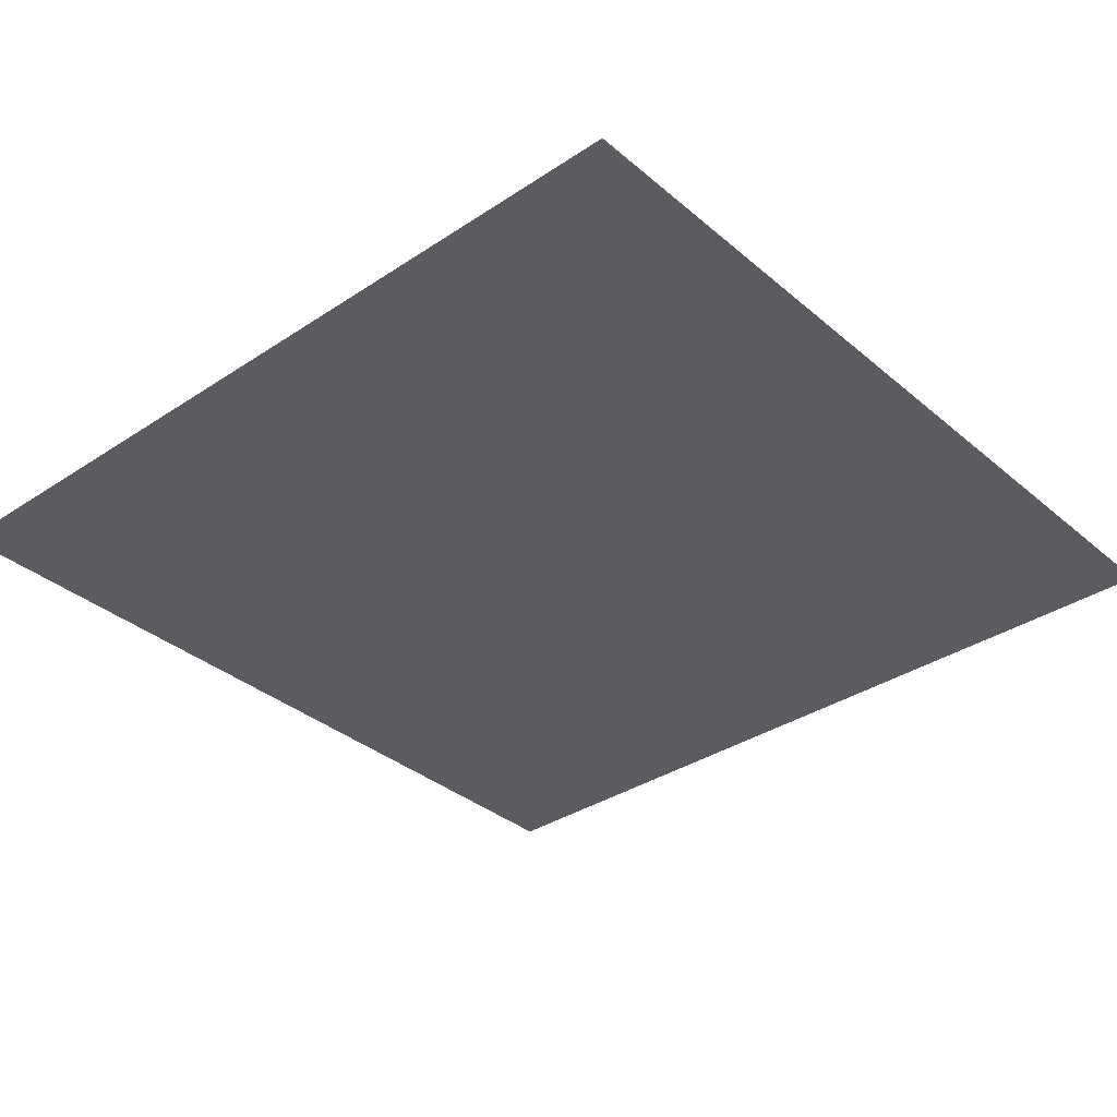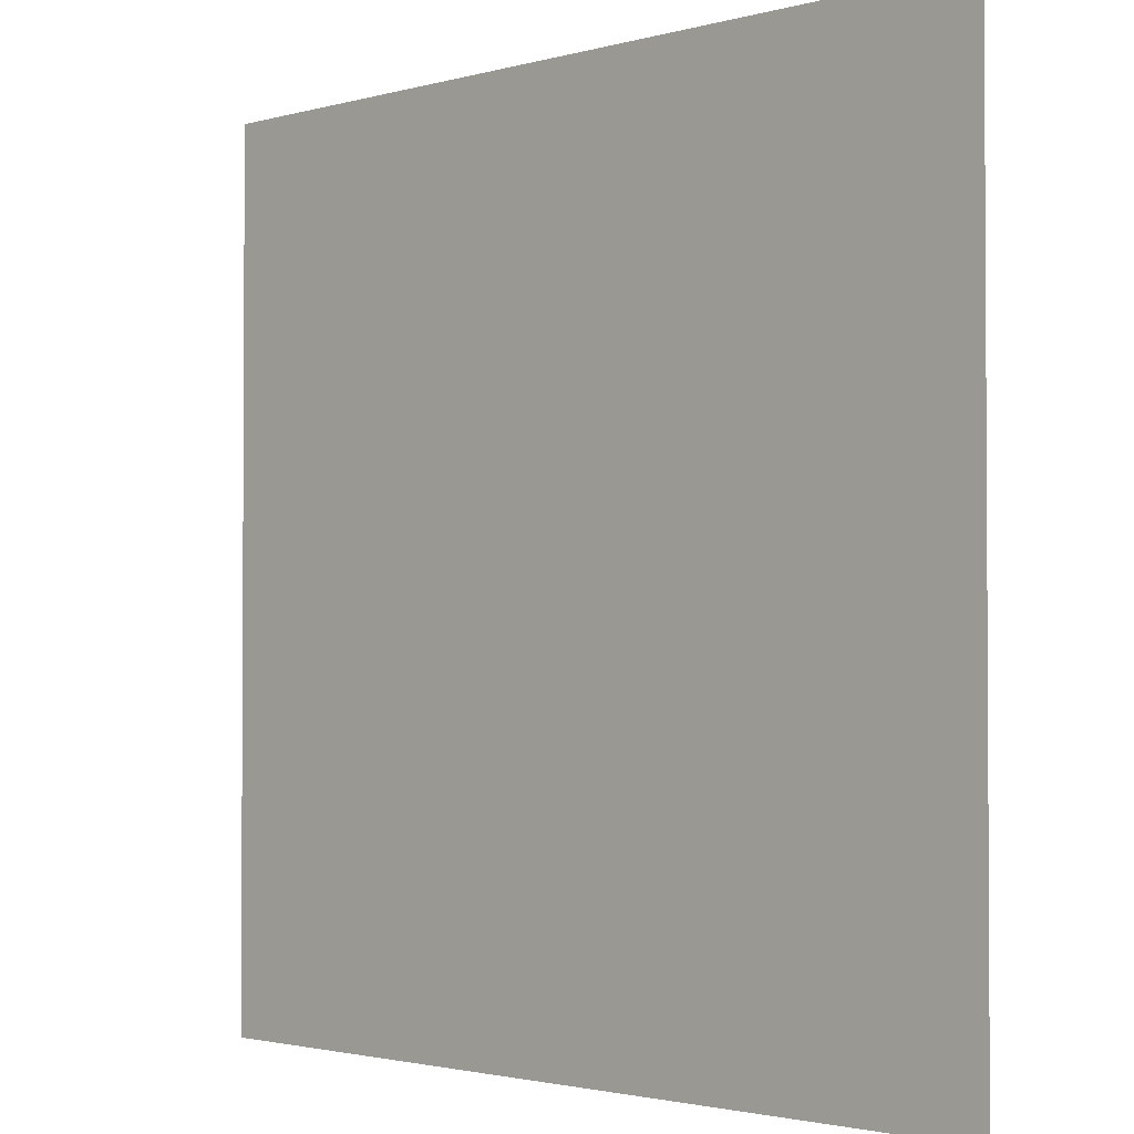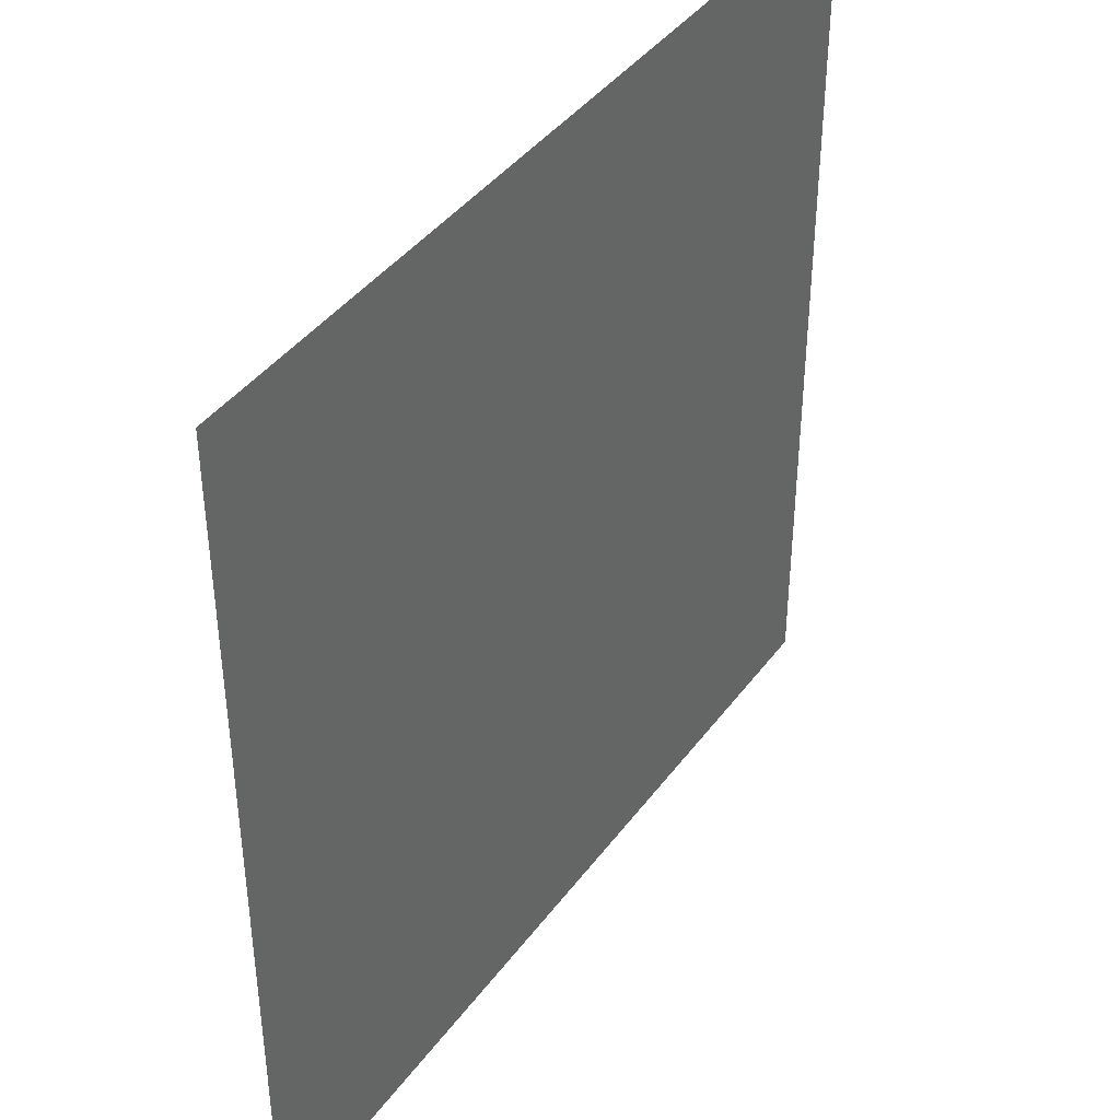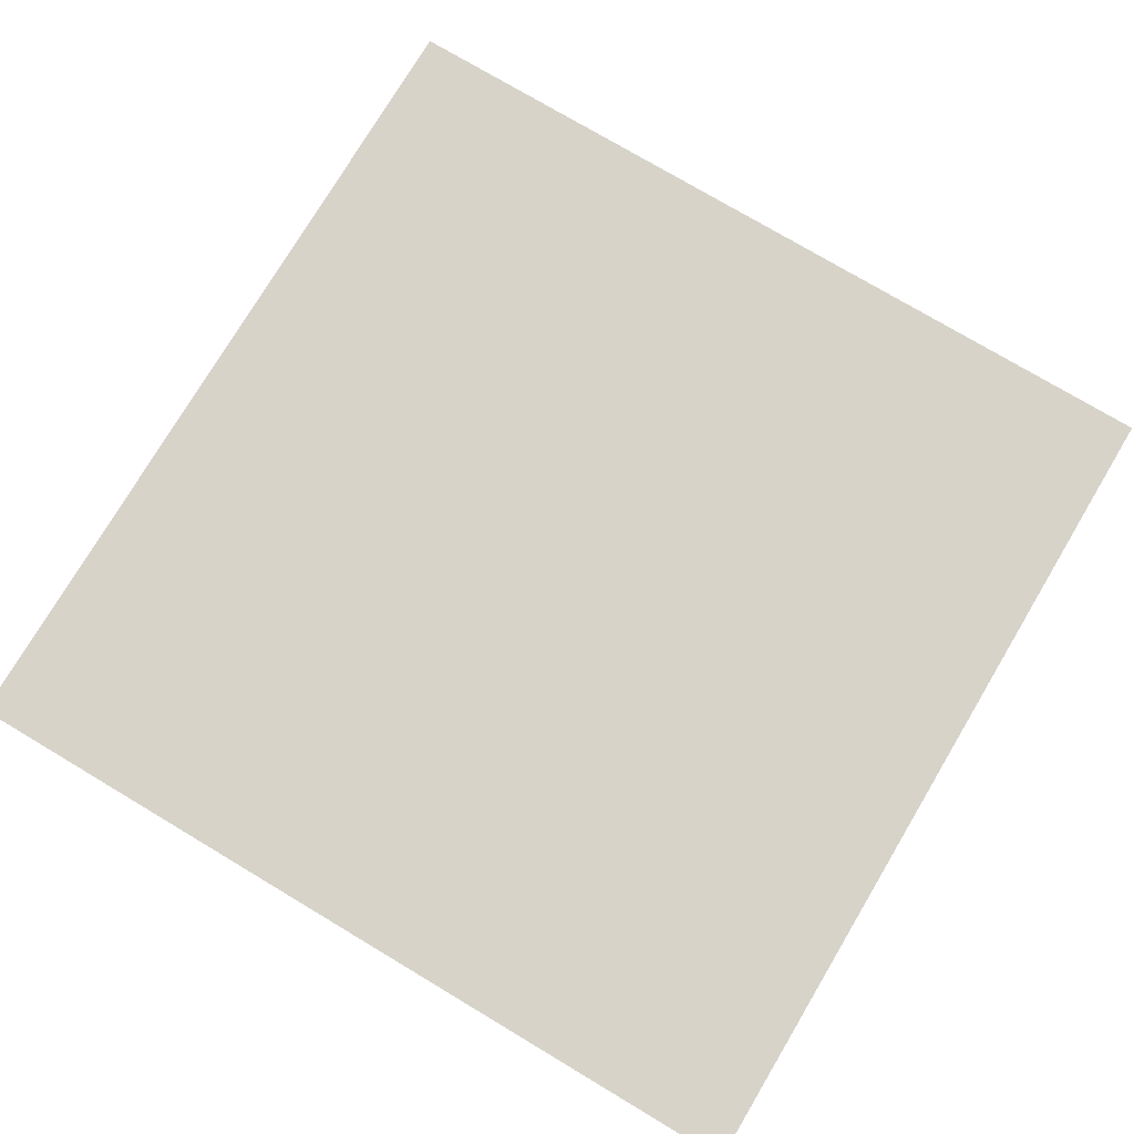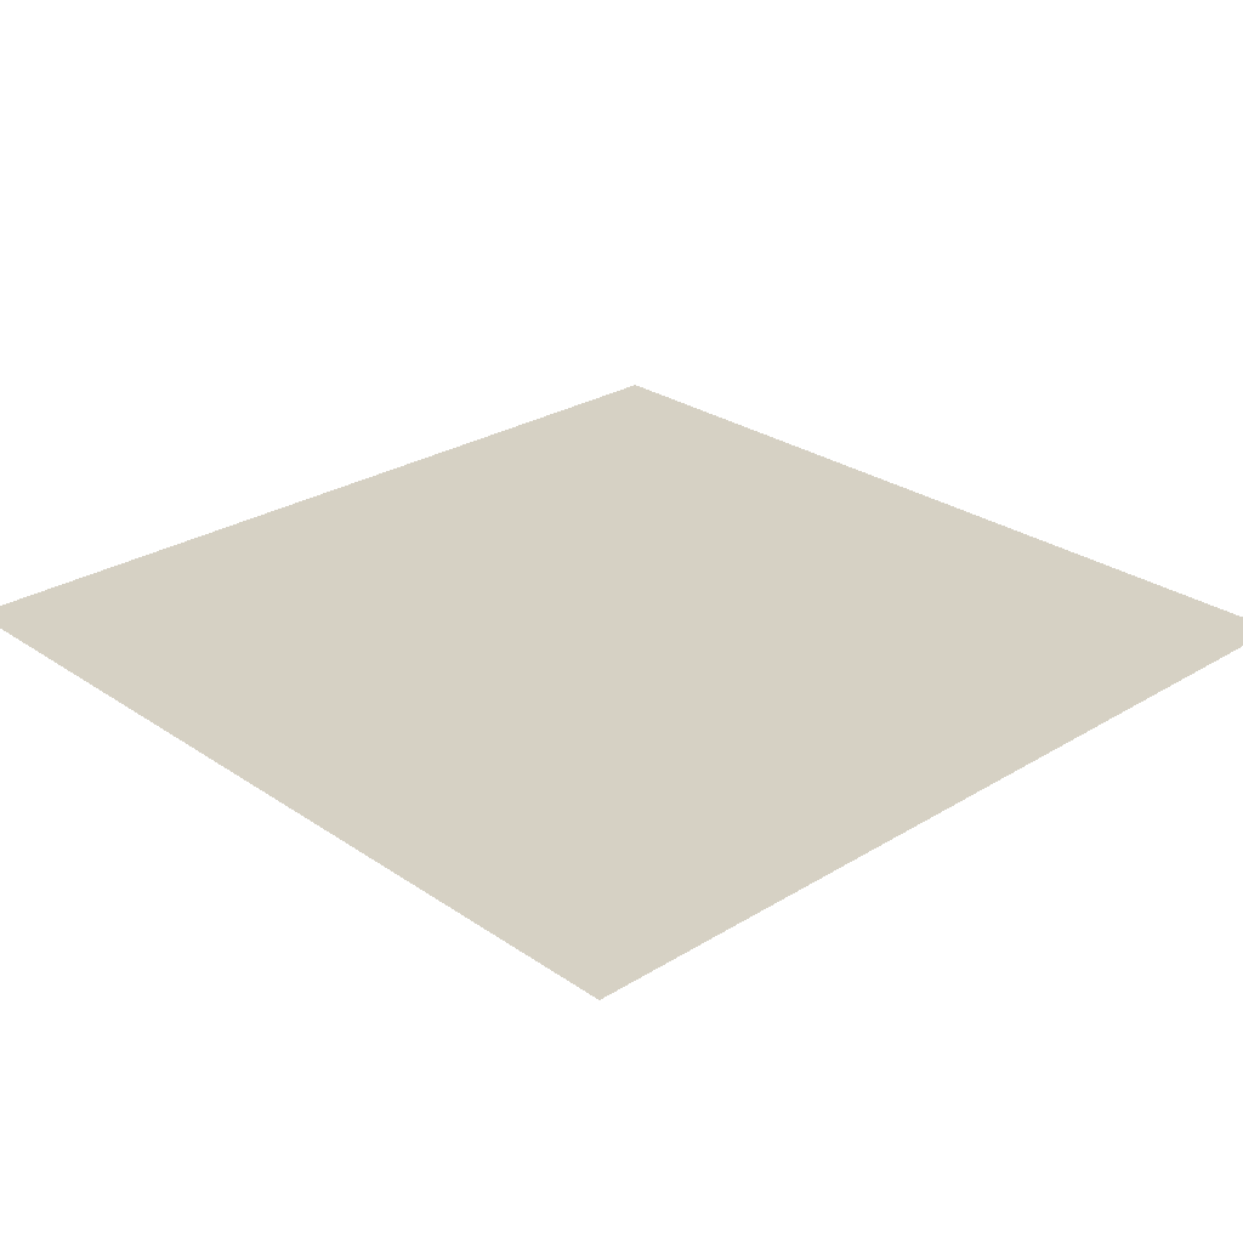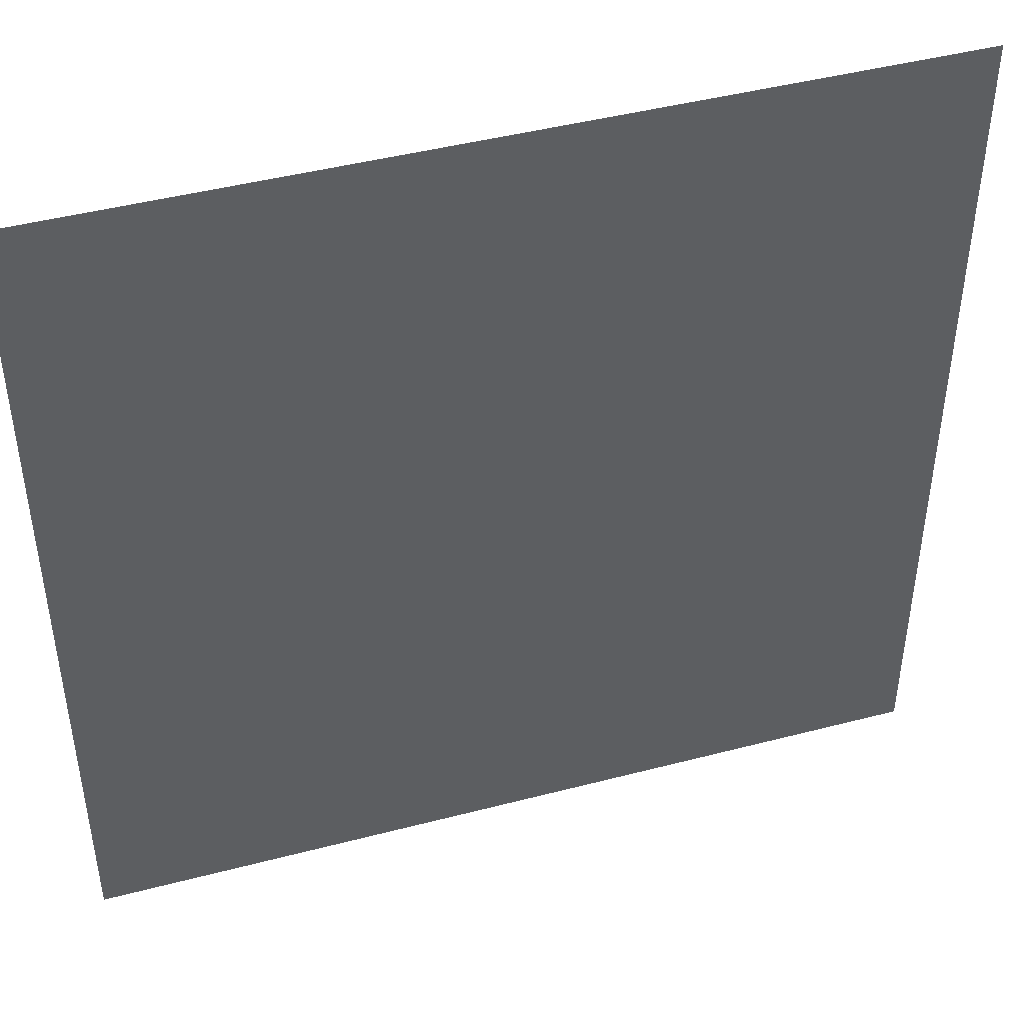
<metadata>
{"format":"obj","ext":"obj","renderer":"f3d","projection":"perspective","resolution":1024,"background":"white","views":[{"elev":-34.7,"azim":131.6,"up":"+Y"},{"elev":-2.0,"azim":44.8,"up":"+Z"},{"elev":41.3,"azim":123.1,"up":"+Z"},{"elev":76.3,"azim":-149.2,"up":"+Y"},{"elev":26.7,"azim":-133.5,"up":"+Y"},{"elev":45.2,"azim":163.2,"up":"+Z"}]}
</metadata>
<code>
o Grid_Grid.001
v -1 0 1
v -0.5 0 1
v 0 0 1
v 0.5 0 1
v 1 0 1
v -1 0 0.5
v -0.5 0 0.5
v 0 0 0.5
v 0.5 0 0.5
v 1 0 0.5
v -1 0 0
v -0.5 0 0
v 0 0 0
v 0.5 0 0
v 1 0 0
v -1 0 -0.5
v -0.5 0 -0.5
v 0 0 -0.5
v 0.5 0 -0.5
v 1 0 -0.5
v -1 0 -1
v -0.5 0 -1
v 0 0 -1
v 0.5 0 -1
v 1 0 -1
f 1 2 7 6
f 2 3 8 7
f 3 4 9 8
f 4 5 10 9
f 6 7 12 11
f 7 8 13 12
f 8 9 14 13
f 9 10 15 14
f 11 12 17 16
f 12 13 18 17
f 13 14 19 18
f 14 15 20 19
f 16 17 22 21
f 17 18 23 22
f 18 19 24 23
f 19 20 25 24

</code>
